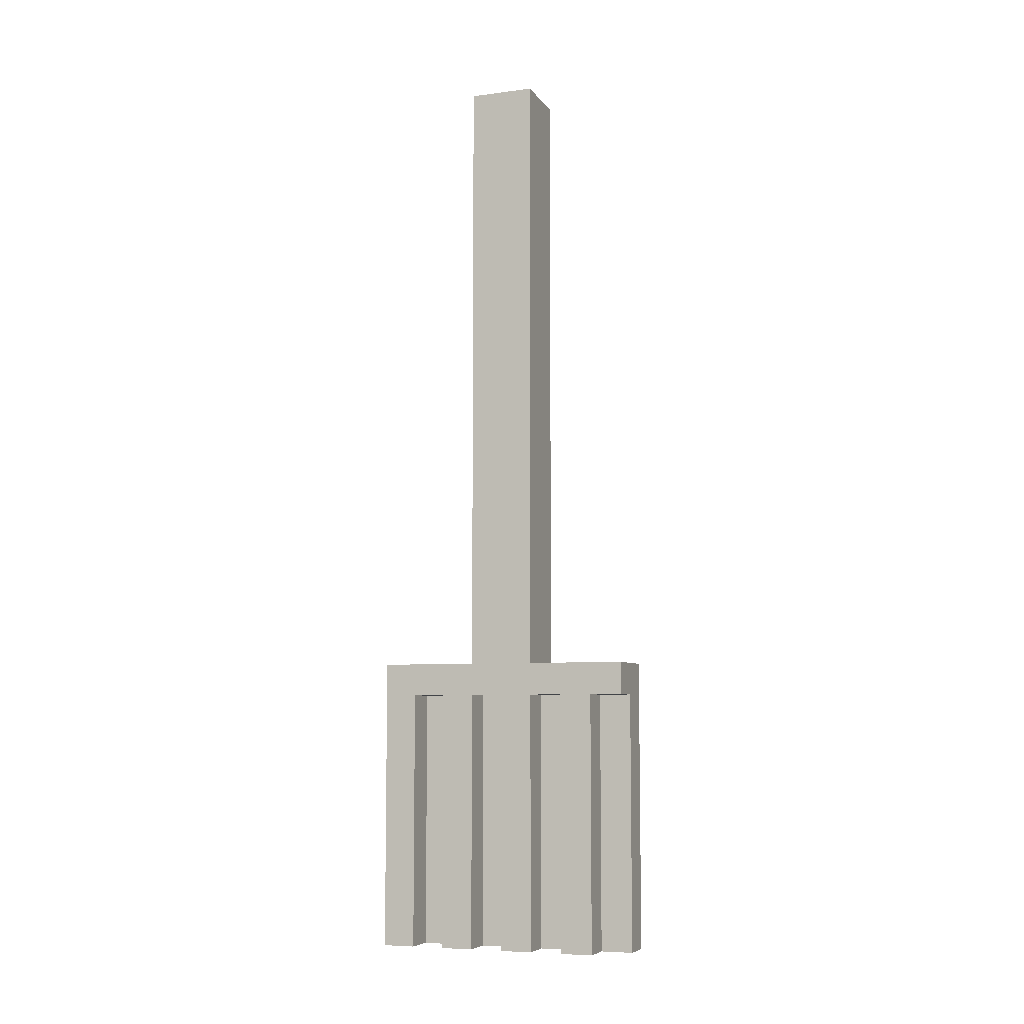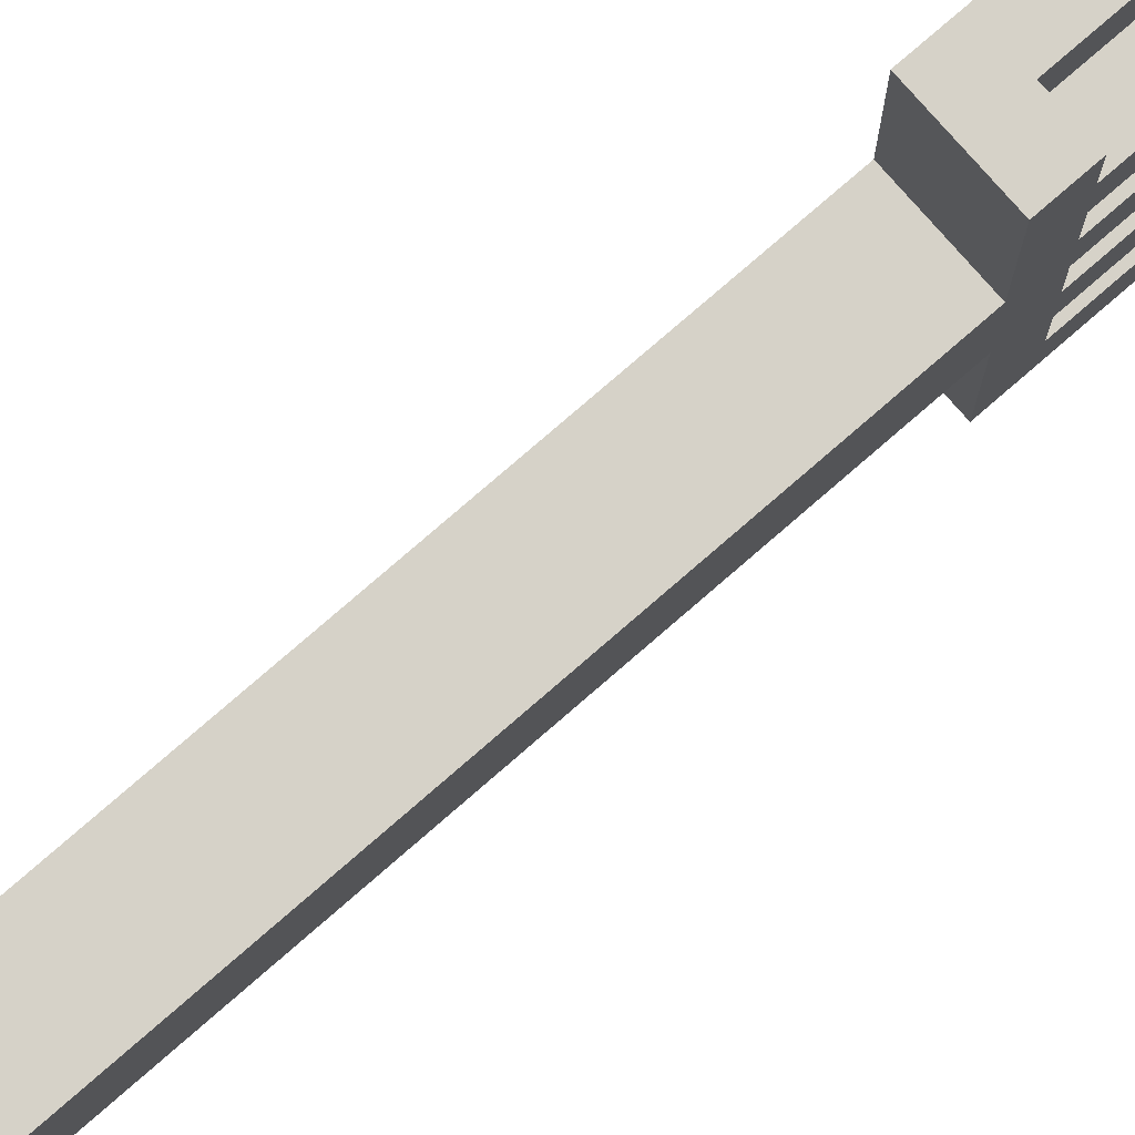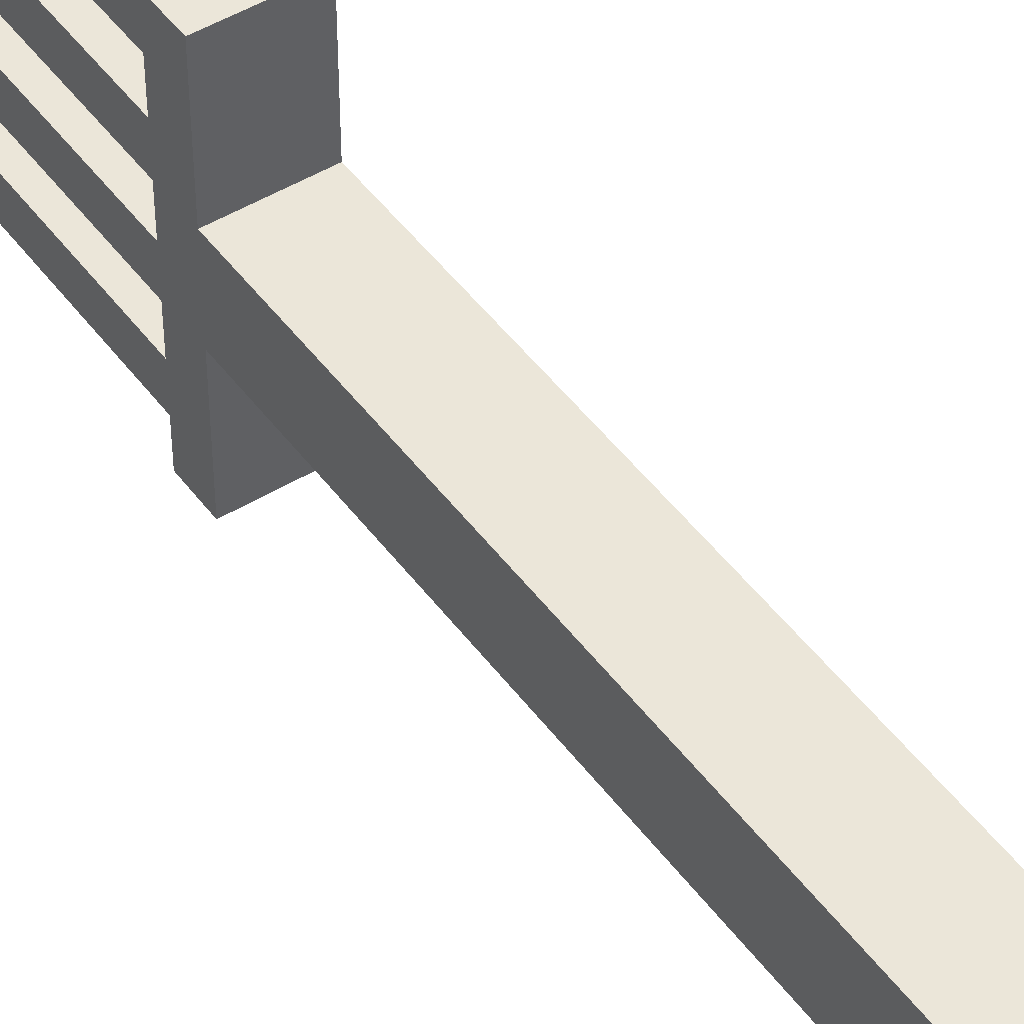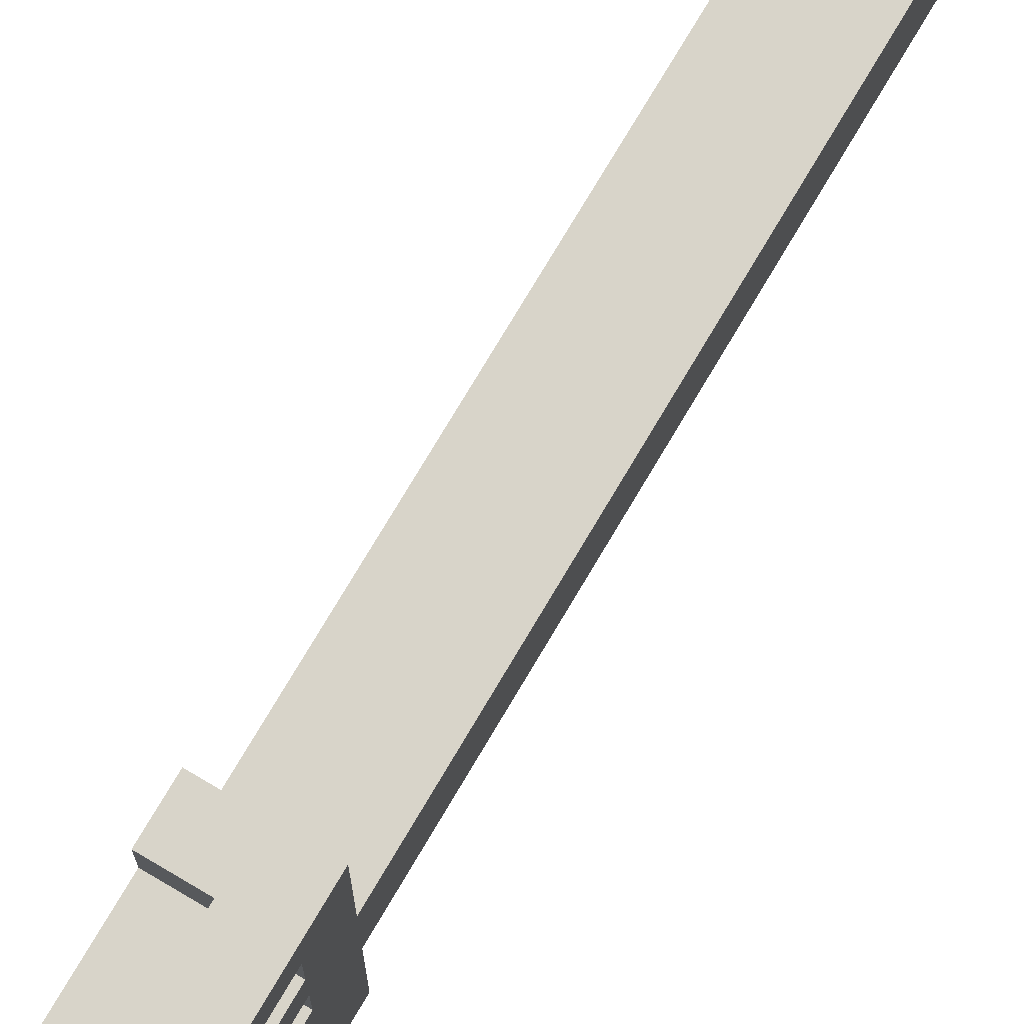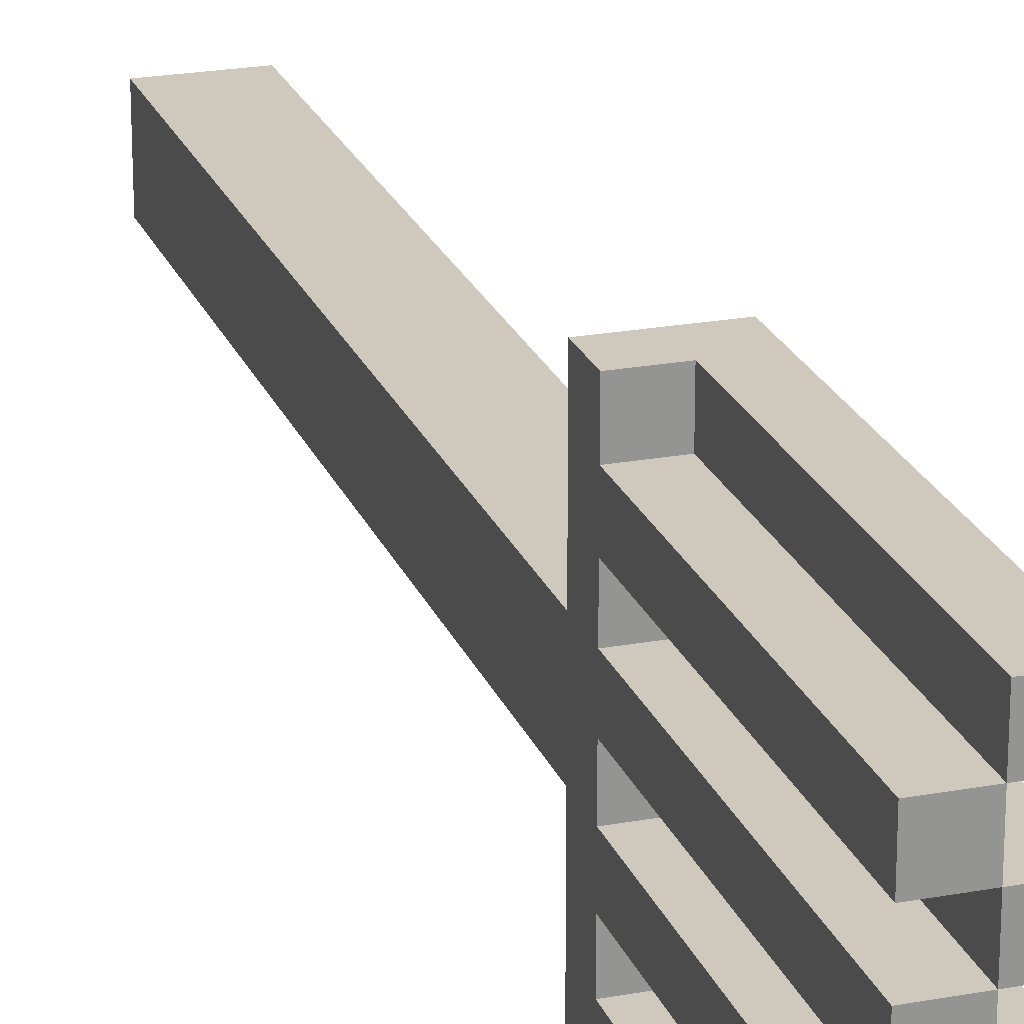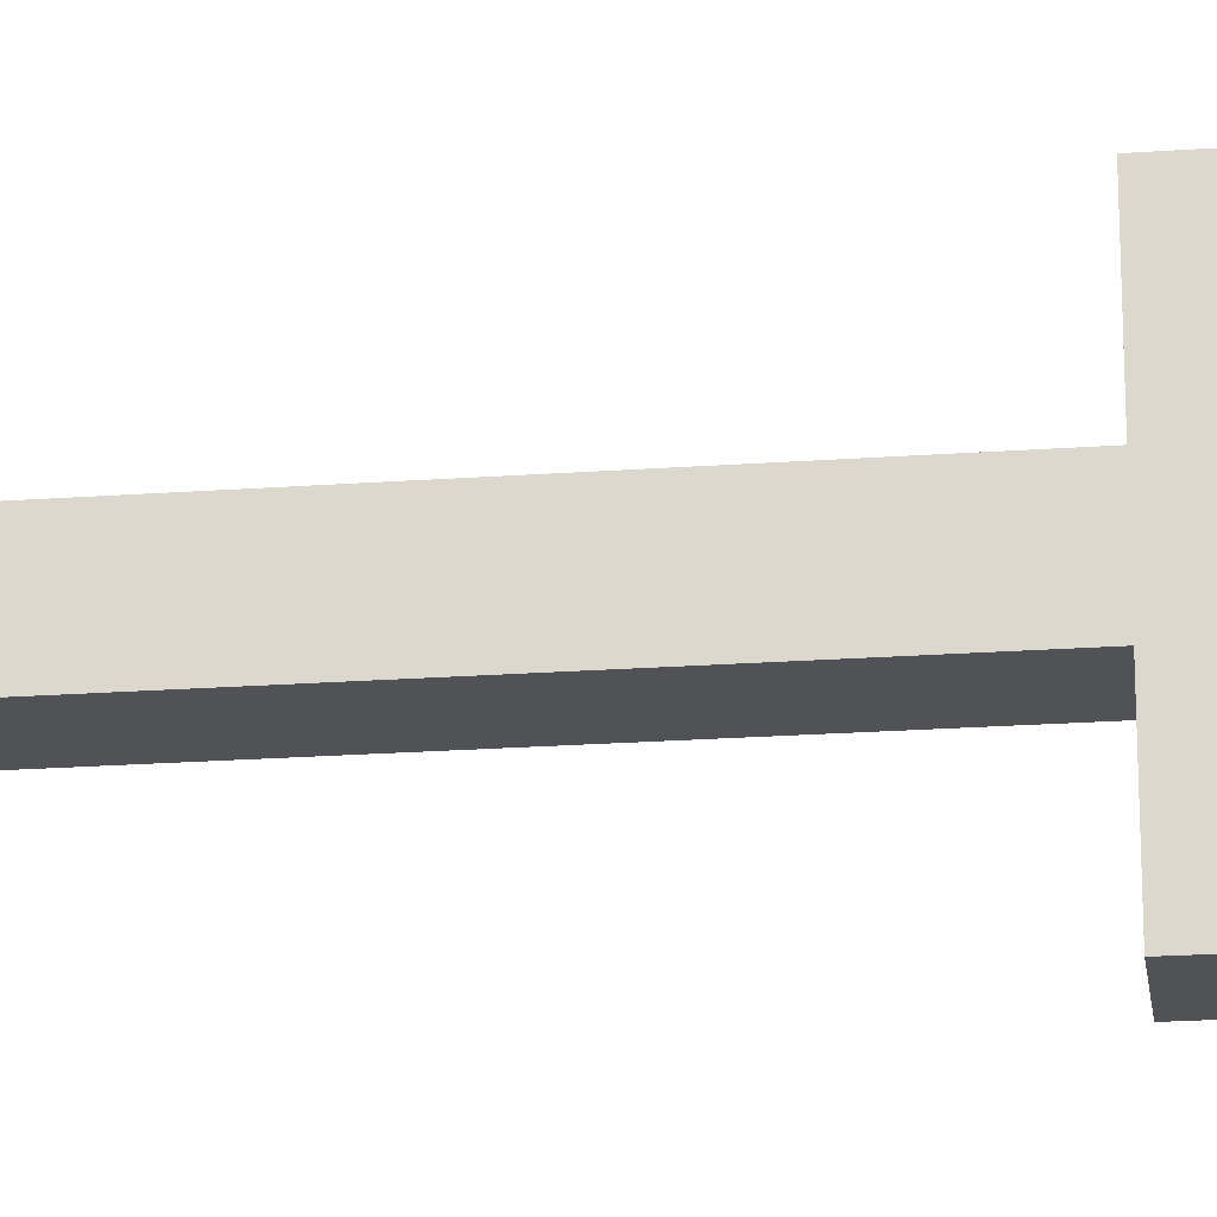
<metadata>
{"format":"obj","ext":"obj","renderer":"f3d","projection":"perspective","resolution":1024,"background":"white","views":[{"elev":-7.0,"azim":-69.4,"up":"+Y"},{"elev":77.5,"azim":-131.0,"up":"+Z"},{"elev":47.4,"azim":145.5,"up":"+Z"},{"elev":75.1,"azim":30.6,"up":"+Z"},{"elev":22.5,"azim":-17.7,"up":"+Z"},{"elev":-21.2,"azim":-82.6,"up":"+Z"}]}
</metadata>
<code>
o
v 0.7 2 -0.4
v 0.7 2 -0.5
v 0.7 2 -0.6
v 0.7 2 -0.7
v 0.7 2 -0.8
v 0.7 2 -0.9
v 0.7 2 -1
v 0.7 2 -1.1
v 0.7 2.8 -0.3
v 0.7 2.8 -0.4
v 0.7 2.8 -0.5
v 0.7 2.8 -0.6
v 0.7 2.8 -0.7
v 0.7 2.8 -0.8
v 0.7 2.8 -0.9
v 0.7 2.8 -1
v 0.7 2.8 -1.1
v 0.7 2.9 -0.3
v 0.7 2.9 -0.6
v 0.7 2.9 -0.8
v 0.7 2.9 -1.1
v 0.7 4.8 -0.6
v 0.7 4.8 -0.8
v 0.8 2 -0.3
v 0.8 2 -0.4
v 0.8 2 -0.5
v 0.8 2 -0.6
v 0.8 2 -0.7
v 0.8 2 -0.8
v 0.8 2 -0.9
v 0.8 2 -1
v 0.8 2.8 -0.3
v 0.8 2.8 -0.4
v 0.8 2.8 -0.5
v 0.8 2.8 -0.6
v 0.8 2.8 -0.7
v 0.8 2.8 -0.8
v 0.8 2.8 -0.9
v 0.8 2.8 -1
v 0.8 2 -0.4
v 0.8 2 -0.5
v 0.8 2 -0.6
v 0.8 2 -0.7
v 0.8 2 -0.8
v 0.8 2 -0.9
v 0.8 2 -1
v 0.8 2 -1.1
v 0.8 2.8 -0.4
v 0.8 2.8 -0.5
v 0.8 2.8 -0.6
v 0.8 2.8 -0.7
v 0.8 2.8 -0.8
v 0.8 2.8 -0.9
v 0.8 2.8 -1
v 0.8 2.8 -1.1
v 0.9 2 -0.3
v 0.9 2 -0.4
v 0.9 2 -0.5
v 0.9 2 -0.6
v 0.9 2 -0.7
v 0.9 2 -0.8
v 0.9 2 -0.9
v 0.9 2 -1
v 0.9 2.8 -0.3
v 0.9 2.8 -0.4
v 0.9 2.8 -0.5
v 0.9 2.8 -0.6
v 0.9 2.8 -0.7
v 0.9 2.8 -0.8
v 0.9 2.8 -0.9
v 0.9 2.8 -1
v 0.9 2.8 -1.1
v 0.9 2.9 -0.3
v 0.9 2.9 -0.6
v 0.9 2.9 -0.8
v 0.9 2.9 -1.1
v 0.9 4.8 -0.6
v 0.9 4.8 -0.8
v 0.7 2.8 -0.3
v 0.7 2.9 -0.3
v 0.8 2 -0.3
v 0.8 2.8 -0.3
v 0.9 2 -0.3
v 0.9 2.8 -0.3
v 0.9 2.9 -0.3
v 0.7 2 -0.4
v 0.7 2.8 -0.4
v 0.8 2 -0.4
v 0.8 2.8 -0.4
v 0.8 2 -0.5
v 0.8 2.8 -0.5
v 0.9 2 -0.5
v 0.9 2.8 -0.5
v 0.7 2 -0.6
v 0.7 2.8 -0.6
v 0.7 2.9 -0.6
v 0.7 4.8 -0.6
v 0.8 2 -0.6
v 0.8 2.8 -0.6
v 0.9 2.9 -0.6
v 0.9 4.8 -0.6
v 0.8 2 -0.7
v 0.8 2.8 -0.7
v 0.9 2 -0.7
v 0.9 2.8 -0.7
v 0.7 2 -0.8
v 0.7 2.8 -0.8
v 0.8 2 -0.8
v 0.8 2.8 -0.8
v 0.8 2 -0.9
v 0.8 2.8 -0.9
v 0.9 2 -0.9
v 0.9 2.8 -0.9
v 0.7 2 -1
v 0.7 2.8 -1
v 0.8 2 -1
v 0.8 2.8 -1
v 0.8 2 -0.4
v 0.8 2.8 -0.4
v 0.9 2 -0.4
v 0.9 2.8 -0.4
v 0.7 2 -0.5
v 0.7 2.8 -0.5
v 0.8 2 -0.5
v 0.8 2.8 -0.5
v 0.8 2 -0.6
v 0.8 2.8 -0.6
v 0.9 2 -0.6
v 0.9 2.8 -0.6
v 0.7 2 -0.7
v 0.7 2.8 -0.7
v 0.8 2 -0.7
v 0.8 2.8 -0.7
v 0.7 2.9 -0.8
v 0.7 4.8 -0.8
v 0.8 2 -0.8
v 0.8 2.8 -0.8
v 0.9 2 -0.8
v 0.9 2.8 -0.8
v 0.9 2.9 -0.8
v 0.9 4.8 -0.8
v 0.7 2 -0.9
v 0.7 2.8 -0.9
v 0.8 2 -0.9
v 0.8 2.8 -0.9
v 0.8 2 -1
v 0.8 2.8 -1
v 0.9 2 -1
v 0.9 2.8 -1
v 0.7 2 -1.1
v 0.7 2.8 -1.1
v 0.7 2.9 -1.1
v 0.8 2 -1.1
v 0.8 2.8 -1.1
v 0.9 2.8 -1.1
v 0.9 2.9 -1.1
v 0.8 2 -0.3
v 0.9 2 -0.3
v 0.7 2 -0.4
v 0.8 2 -0.4
v 0.9 2 -0.4
v 0.7 2 -0.5
v 0.8 2 -0.5
v 0.9 2 -0.5
v 0.7 2 -0.6
v 0.8 2 -0.6
v 0.9 2 -0.6
v 0.7 2 -0.7
v 0.8 2 -0.7
v 0.9 2 -0.7
v 0.7 2 -0.8
v 0.8 2 -0.8
v 0.9 2 -0.8
v 0.7 2 -0.9
v 0.8 2 -0.9
v 0.9 2 -0.9
v 0.7 2 -1
v 0.8 2 -1
v 0.9 2 -1
v 0.7 2 -1.1
v 0.8 2 -1.1
v 0.7 2.8 -0.3
v 0.8 2.8 -0.3
v 0.7 2.8 -0.4
v 0.8 2.8 -0.4
v 0.9 2.8 -0.4
v 0.7 2.8 -0.5
v 0.8 2.8 -0.5
v 0.9 2.8 -0.5
v 0.7 2.8 -0.6
v 0.8 2.8 -0.6
v 0.9 2.8 -0.6
v 0.7 2.8 -0.7
v 0.8 2.8 -0.7
v 0.9 2.8 -0.7
v 0.7 2.8 -0.8
v 0.8 2.8 -0.8
v 0.9 2.8 -0.8
v 0.7 2.8 -0.9
v 0.8 2.8 -0.9
v 0.9 2.8 -0.9
v 0.7 2.8 -1
v 0.8 2.8 -1
v 0.9 2.8 -1
v 0.8 2.8 -1.1
v 0.9 2.8 -1.1
v 0.7 2.9 -0.3
v 0.9 2.9 -0.3
v 0.7 2.9 -0.6
v 0.9 2.9 -0.6
v 0.7 2.9 -0.8
v 0.9 2.9 -0.8
v 0.7 2.9 -1.1
v 0.9 2.9 -1.1
v 0.7 4.8 -0.6
v 0.9 4.8 -0.6
v 0.7 4.8 -0.8
v 0.9 4.8 -0.8
f 10 2 1
f 11 2 10
f 12 4 3
f 13 4 12
f 14 6 5
f 15 6 14
f 16 8 7
f 17 8 16
f 18 15 14
f 18 11 10
f 18 17 16
f 18 16 15
f 18 13 12
f 18 14 13
f 18 10 9
f 18 12 11
f 19 17 18
f 20 17 19
f 21 17 20
f 22 20 19
f 23 20 22
f 32 25 24
f 33 25 32
f 34 27 26
f 35 27 34
f 36 29 28
f 37 29 36
f 38 31 30
f 39 31 38
f 40 41 48
f 48 41 49
f 42 43 50
f 50 43 51
f 44 45 52
f 52 45 53
f 46 47 54
f 54 47 55
f 56 57 64
f 64 57 65
f 58 59 66
f 66 59 67
f 60 61 68
f 68 61 69
f 62 63 70
f 70 63 71
f 68 69 73
f 71 72 73
f 70 71 73
f 69 70 73
f 64 65 73
f 67 68 73
f 66 67 73
f 65 66 73
f 73 72 74
f 74 72 75
f 75 72 76
f 74 75 77
f 77 75 78
f 82 80 79
f 83 82 81
f 84 80 82
f 84 82 83
f 85 80 84
f 88 87 86
f 89 87 88
f 92 91 90
f 93 91 92
f 98 95 94
f 99 95 98
f 100 97 96
f 101 97 100
f 104 103 102
f 105 103 104
f 108 107 106
f 109 107 108
f 112 111 110
f 113 111 112
f 116 115 114
f 117 115 116
f 118 119 120
f 120 119 121
f 122 123 124
f 124 123 125
f 126 127 128
f 128 127 129
f 130 131 132
f 132 131 133
f 136 137 138
f 138 137 139
f 134 135 140
f 140 135 141
f 142 143 144
f 144 143 145
f 146 147 148
f 148 147 149
f 150 151 153
f 151 152 154
f 153 151 154
f 154 152 155
f 155 152 156
f 160 158 157
f 161 158 160
f 162 160 159
f 163 160 162
f 166 164 163
f 167 164 166
f 168 166 165
f 169 166 168
f 172 170 169
f 173 170 172
f 174 172 171
f 175 172 174
f 178 176 175
f 179 176 178
f 180 178 177
f 181 178 180
f 184 183 182
f 185 183 184
f 188 186 185
f 189 186 188
f 190 188 187
f 191 188 190
f 194 192 191
f 195 192 194
f 196 194 193
f 197 194 196
f 200 198 197
f 201 198 200
f 202 200 199
f 203 200 202
f 205 204 203
f 206 204 205
f 207 208 209
f 209 208 210
f 211 212 213
f 213 212 214
f 215 216 217
f 217 216 218

</code>
